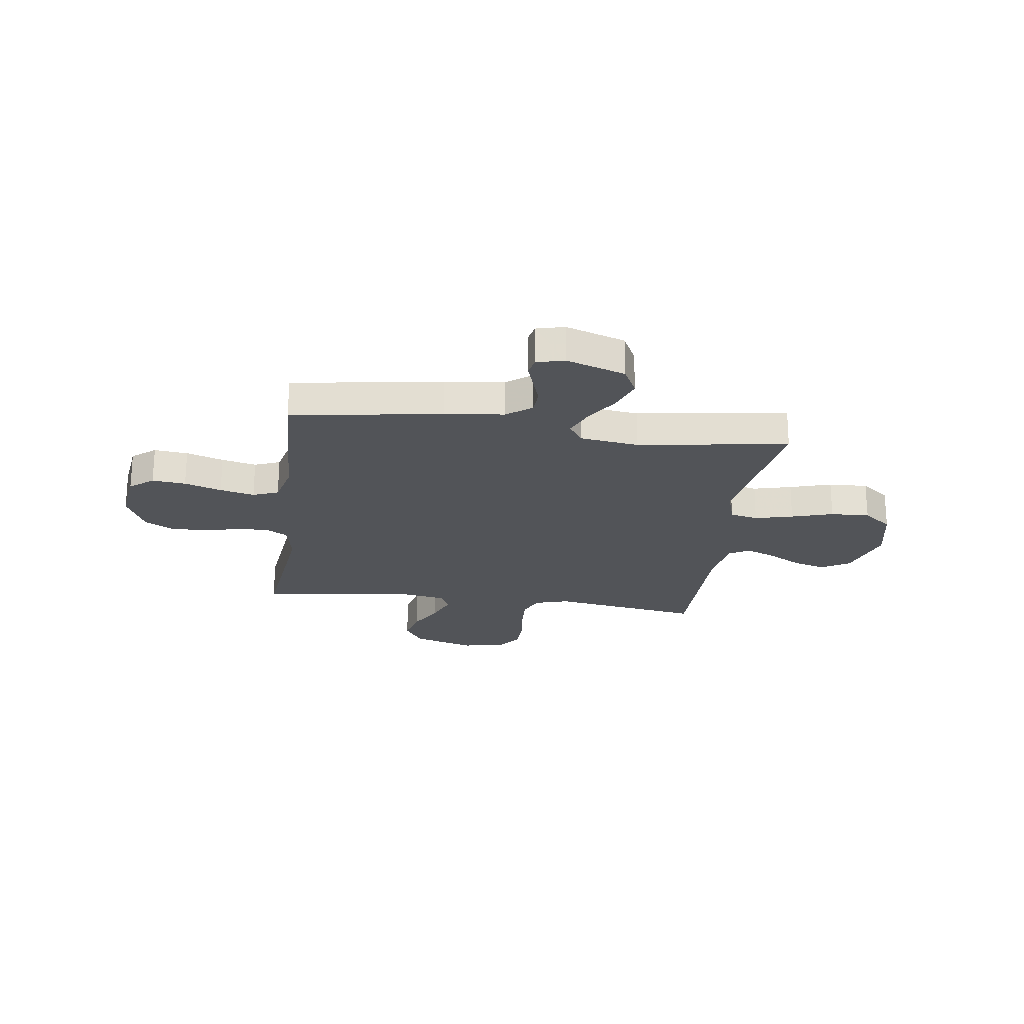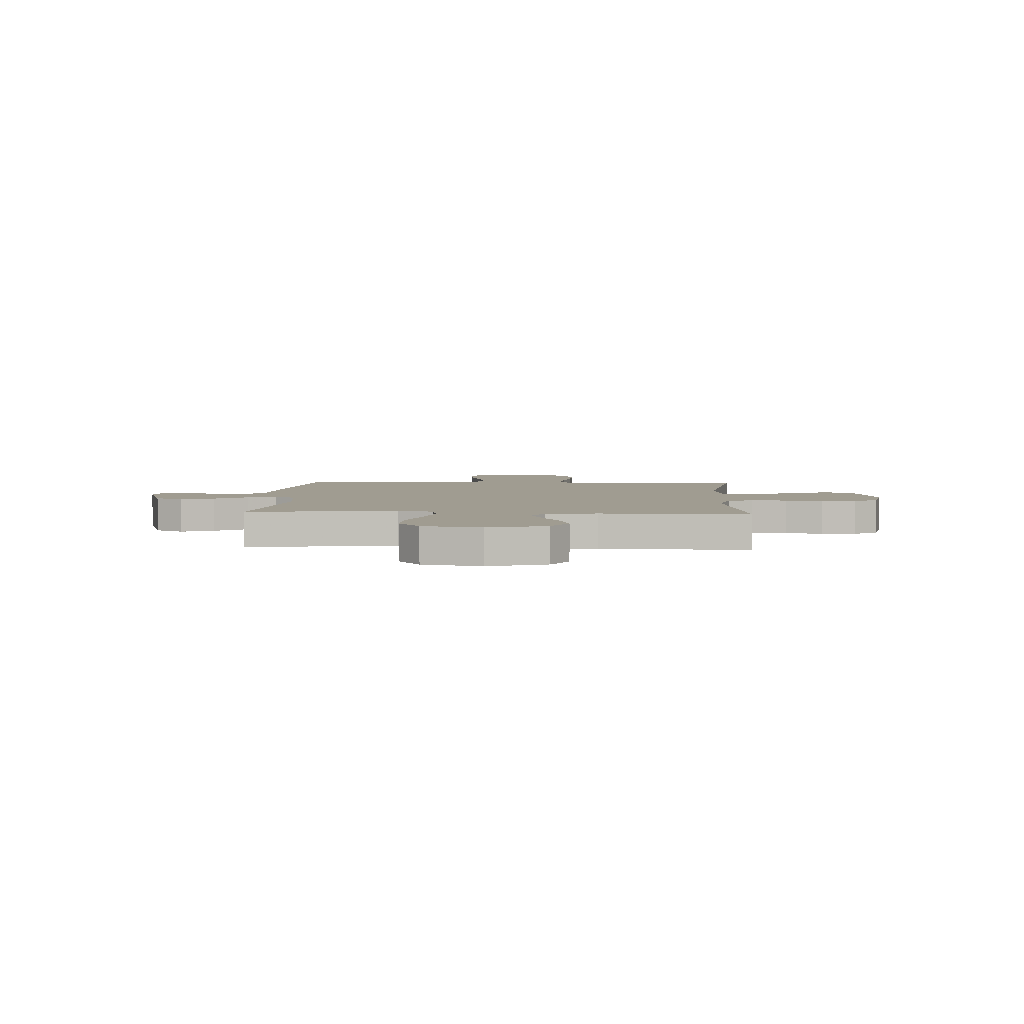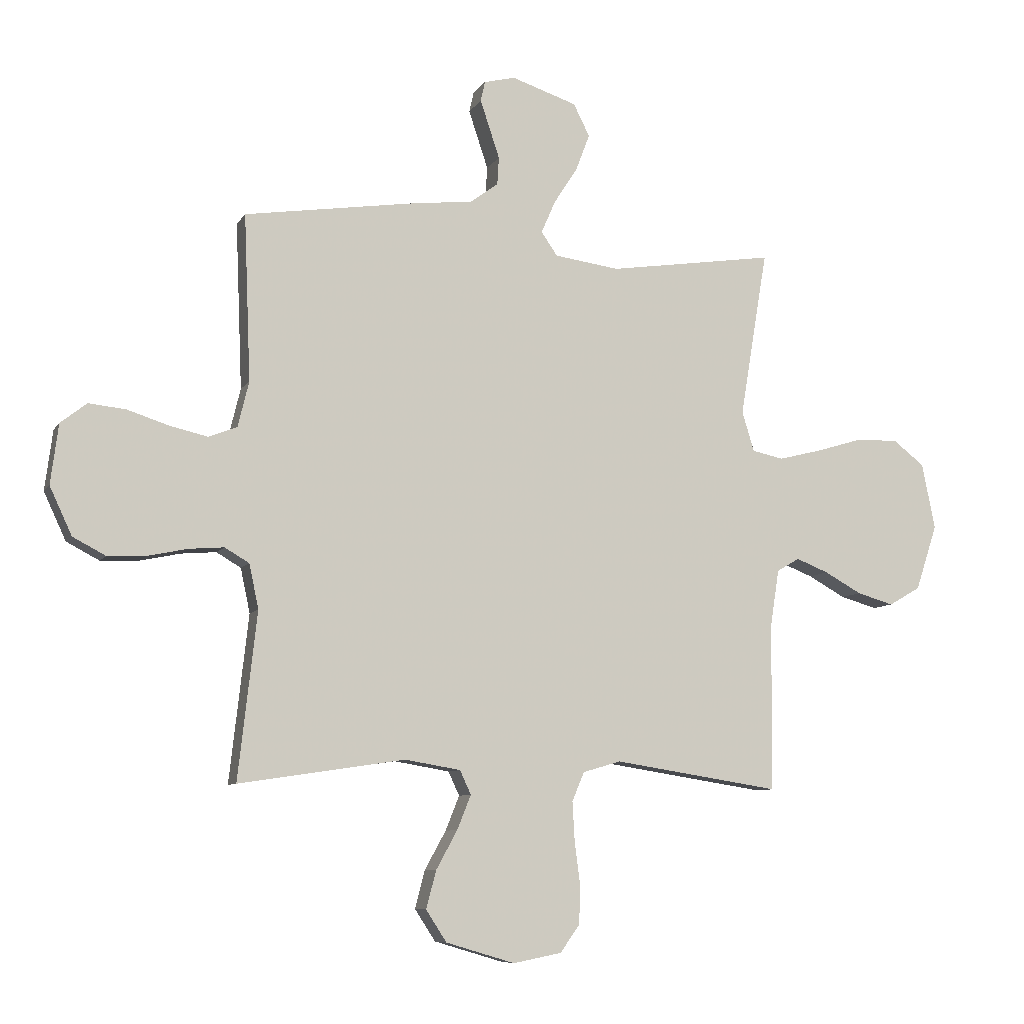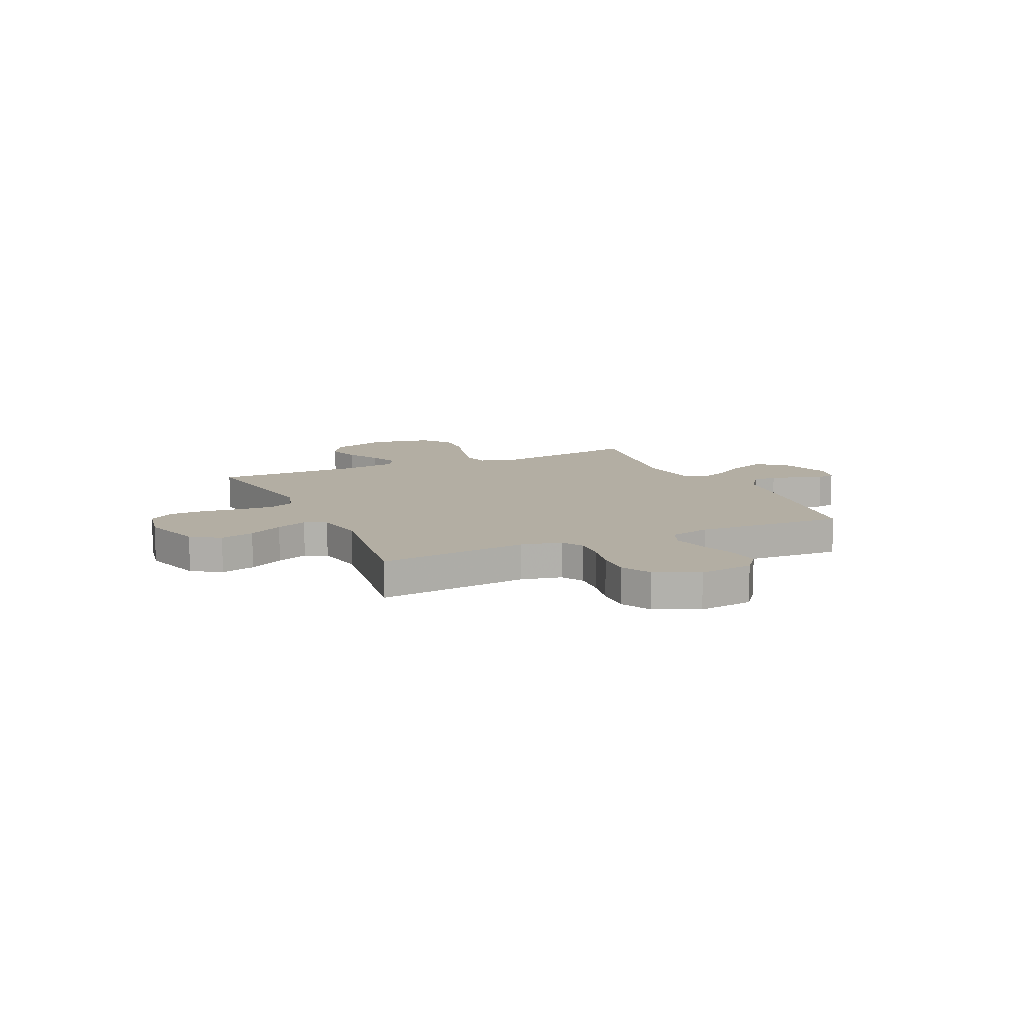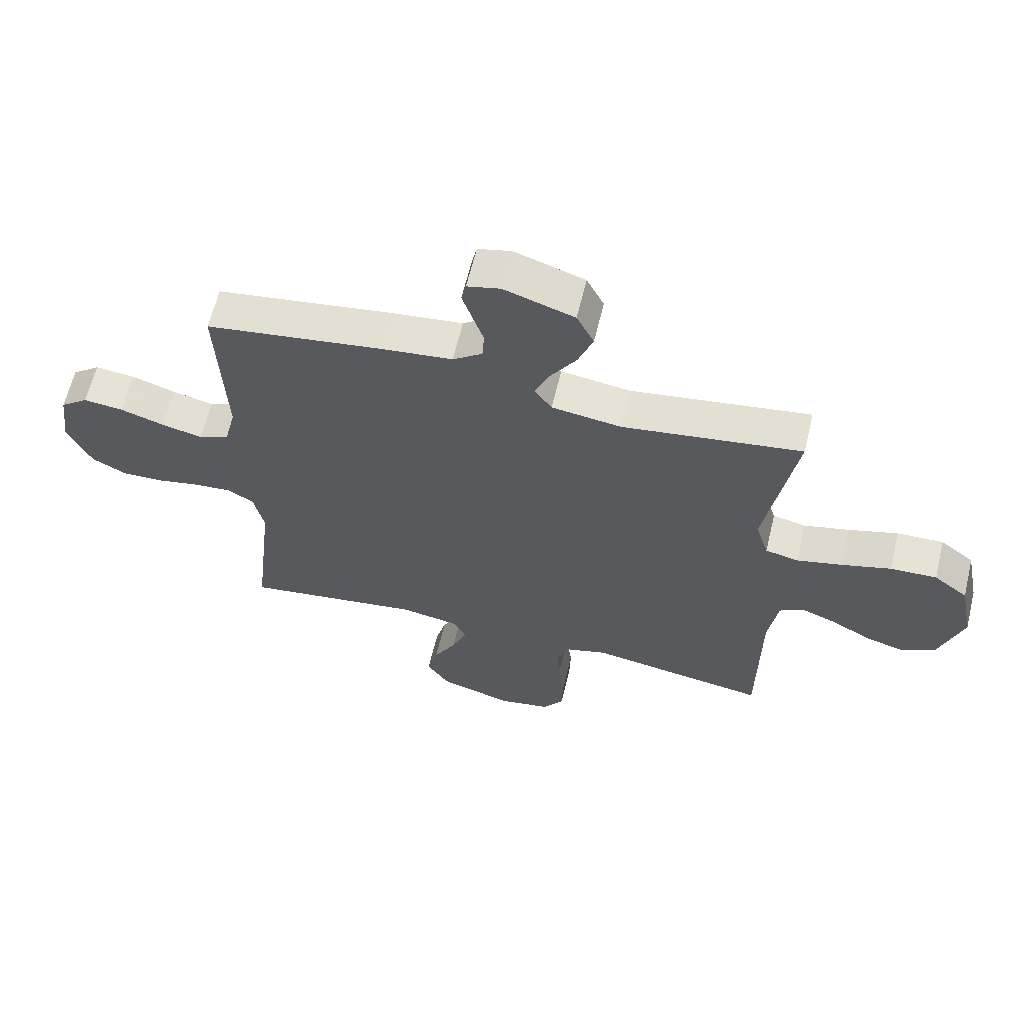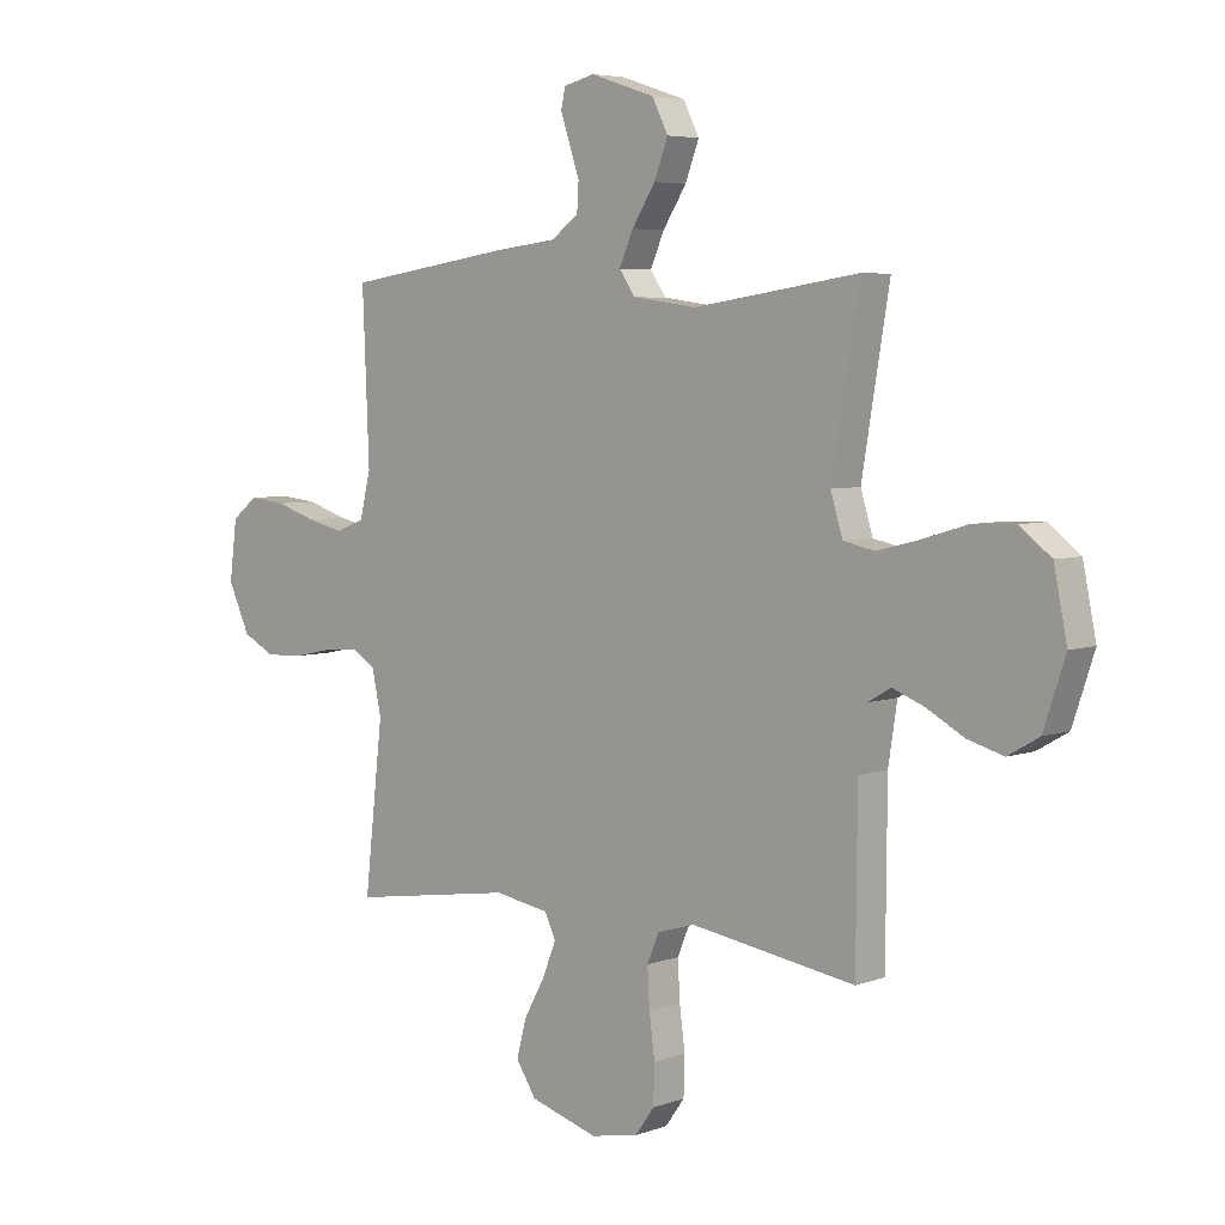
<metadata>
{"format":"obj","ext":"obj","renderer":"f3d","projection":"perspective","resolution":1024,"background":"white","views":[{"elev":-22.9,"azim":-7.7,"up":"+Y"},{"elev":4.3,"azim":93.2,"up":"+Y"},{"elev":-8.1,"azim":-18.4,"up":"+Z"},{"elev":11.0,"azim":-114.5,"up":"+Y"},{"elev":62.8,"azim":13.6,"up":"+Z"},{"elev":5.2,"azim":41.9,"up":"+Z"}]}
</metadata>
<code>
v 0.5 0.07 -0.5
v 0.2 0.07 -0.453
v 0.132 0.07 -0.473
v 0.11 0.07 -0.525
v 0.114 0.07 -0.596
v 0.124 0.07 -0.672
v 0.122 0.07 -0.742
v 0.087 0.07 -0.791
v 0 0.07 -0.808
v -0.124 0.07 -0.771
v -0.161 0.07 -0.714
v -0.143 0.07 -0.646
v -0.105 0.07 -0.577
v -0.08 0.07 -0.515
v -0.1 0.07 -0.472
v -0.2 0.07 -0.455
v -0.5 0.07 -0.5
v -0.466 0.07 -0.2
v -0.483 0.07 -0.12
v -0.527 0.07 -0.094
v -0.59 0.07 -0.099
v -0.661 0.07 -0.114
v -0.731 0.07 -0.117
v -0.79 0.07 -0.086
v -0.83 0.07 0
v -0.816 0.07 0.108
v -0.769 0.07 0.145
v -0.702 0.07 0.138
v -0.628 0.07 0.114
v -0.559 0.07 0.098
v -0.508 0.07 0.118
v -0.488 0.07 0.2
v -0.5 0.07 0.5
v -0.2 0.07 0.545
v -0.082 0.07 0.559
v -0.032 0.07 0.596
v -0.029 0.07 0.646
v -0.047 0.07 0.7
v -0.064 0.07 0.751
v -0.056 0.07 0.787
v 0 0.07 0.801
v 0.118 0.07 0.762
v 0.147 0.07 0.704
v 0.122 0.07 0.638
v 0.079 0.07 0.571
v 0.054 0.07 0.513
v 0.083 0.07 0.471
v 0.2 0.07 0.455
v 0.5 0.07 0.5
v 0.45 0.07 0.2
v 0.472 0.07 0.128
v 0.528 0.07 0.116
v 0.604 0.07 0.135
v 0.687 0.07 0.16
v 0.765 0.07 0.163
v 0.822 0.07 0.119
v 0.846 0.07 0
v 0.807 0.07 -0.118
v 0.75 0.07 -0.151
v 0.684 0.07 -0.132
v 0.617 0.07 -0.095
v 0.559 0.07 -0.072
v 0.518 0.07 -0.096
v 0.502 0.07 -0.2
v 0.5 0 -0.5
v 0.2 0 -0.453
v 0.132 0 -0.473
v 0.11 0 -0.525
v 0.114 0 -0.596
v 0.124 0 -0.672
v 0.122 0 -0.742
v 0.087 0 -0.791
v 0 0 -0.808
v -0.124 0 -0.771
v -0.161 0 -0.714
v -0.143 0 -0.646
v -0.105 0 -0.577
v -0.08 0 -0.515
v -0.1 0 -0.472
v -0.2 0 -0.455
v -0.5 0 -0.5
v -0.466 0 -0.2
v -0.483 0 -0.12
v -0.527 0 -0.094
v -0.59 0 -0.099
v -0.661 0 -0.114
v -0.731 0 -0.117
v -0.79 0 -0.086
v -0.83 0 0
v -0.816 0 0.108
v -0.769 0 0.145
v -0.702 0 0.138
v -0.628 0 0.114
v -0.559 0 0.098
v -0.508 0 0.118
v -0.488 0 0.2
v -0.5 0 0.5
v -0.2 0 0.545
v -0.082 0 0.559
v -0.032 0 0.596
v -0.029 0 0.646
v -0.047 0 0.7
v -0.064 0 0.751
v -0.056 0 0.787
v 0 0 0.801
v 0.118 0 0.762
v 0.147 0 0.704
v 0.122 0 0.638
v 0.079 0 0.571
v 0.054 0 0.513
v 0.083 0 0.471
v 0.2 0 0.455
v 0.5 0 0.5
v 0.45 0 0.2
v 0.472 0 0.128
v 0.528 0 0.116
v 0.604 0 0.135
v 0.687 0 0.16
v 0.765 0 0.163
v 0.822 0 0.119
v 0.846 0 0
v 0.807 0 -0.118
v 0.75 0 -0.151
v 0.684 0 -0.132
v 0.617 0 -0.095
v 0.559 0 -0.072
v 0.518 0 -0.096
v 0.502 0 -0.2
f 59 60 61
f 58 59 61
f 57 58 61
f 56 57 61
f 55 56 61
f 54 55 61
f 53 54 61
f 52 53 61 62
f 51 52 62 63
f 48 49 50
f 51 63 64
f 50 51 64
f 48 50 64
f 47 48 64
f 43 44 45
f 42 43 45
f 41 42 45
f 40 41 45
f 39 40 45
f 38 39 45
f 37 38 45
f 36 37 45 46
f 64 1 2
f 47 64 2
f 46 47 2
f 36 46 2
f 35 36 2
f 27 28 29
f 26 27 29
f 25 26 29
f 24 25 29
f 23 24 29
f 22 23 29
f 21 22 29
f 20 21 29 30
f 19 20 30 31
f 16 17 18
f 19 31 32
f 18 19 32
f 16 18 32
f 15 16 32
f 11 12 13
f 10 11 13
f 9 10 13
f 8 9 13
f 7 8 13
f 6 7 13
f 5 6 13
f 4 5 13 14
f 3 4 14 15
f 33 34 35
f 32 33 35
f 15 32 35
f 3 15 35
f 2 3 35
f 125 124 123
f 125 123 122
f 125 122 121
f 125 121 120
f 125 120 119
f 125 119 118
f 125 118 117
f 126 125 117 116
f 127 126 116 115
f 114 113 112
f 128 127 115
f 128 115 114
f 128 114 112
f 128 112 111
f 109 108 107
f 109 107 106
f 109 106 105
f 109 105 104
f 109 104 103
f 109 103 102
f 109 102 101
f 110 109 101 100
f 66 65 128
f 66 128 111
f 66 111 110
f 66 110 100
f 66 100 99
f 93 92 91
f 93 91 90
f 93 90 89
f 93 89 88
f 93 88 87
f 93 87 86
f 93 86 85
f 94 93 85 84
f 95 94 84 83
f 82 81 80
f 96 95 83
f 96 83 82
f 96 82 80
f 96 80 79
f 77 76 75
f 77 75 74
f 77 74 73
f 77 73 72
f 77 72 71
f 77 71 70
f 77 70 69
f 78 77 69 68
f 79 78 68 67
f 99 98 97
f 99 97 96
f 99 96 79
f 99 79 67
f 99 67 66
f 1 65 66 2
f 2 66 67 3
f 3 67 68 4
f 4 68 69 5
f 5 69 70 6
f 6 70 71 7
f 7 71 72 8
f 8 72 73 9
f 9 73 74 10
f 10 74 75 11
f 11 75 76 12
f 12 76 77 13
f 13 77 78 14
f 14 78 79 15
f 15 79 80 16
f 16 80 81 17
f 17 81 82 18
f 18 82 83 19
f 19 83 84 20
f 20 84 85 21
f 21 85 86 22
f 22 86 87 23
f 23 87 88 24
f 24 88 89 25
f 25 89 90 26
f 26 90 91 27
f 27 91 92 28
f 28 92 93 29
f 29 93 94 30
f 30 94 95 31
f 31 95 96 32
f 32 96 97 33
f 33 97 98 34
f 34 98 99 35
f 35 99 100 36
f 36 100 101 37
f 37 101 102 38
f 38 102 103 39
f 39 103 104 40
f 40 104 105 41
f 41 105 106 42
f 42 106 107 43
f 43 107 108 44
f 44 108 109 45
f 45 109 110 46
f 46 110 111 47
f 47 111 112 48
f 48 112 113 49
f 49 113 114 50
f 50 114 115 51
f 51 115 116 52
f 52 116 117 53
f 53 117 118 54
f 54 118 119 55
f 55 119 120 56
f 56 120 121 57
f 57 121 122 58
f 58 122 123 59
f 59 123 124 60
f 60 124 125 61
f 61 125 126 62
f 62 126 127 63
f 63 127 128 64
f 64 128 65 1

</code>
